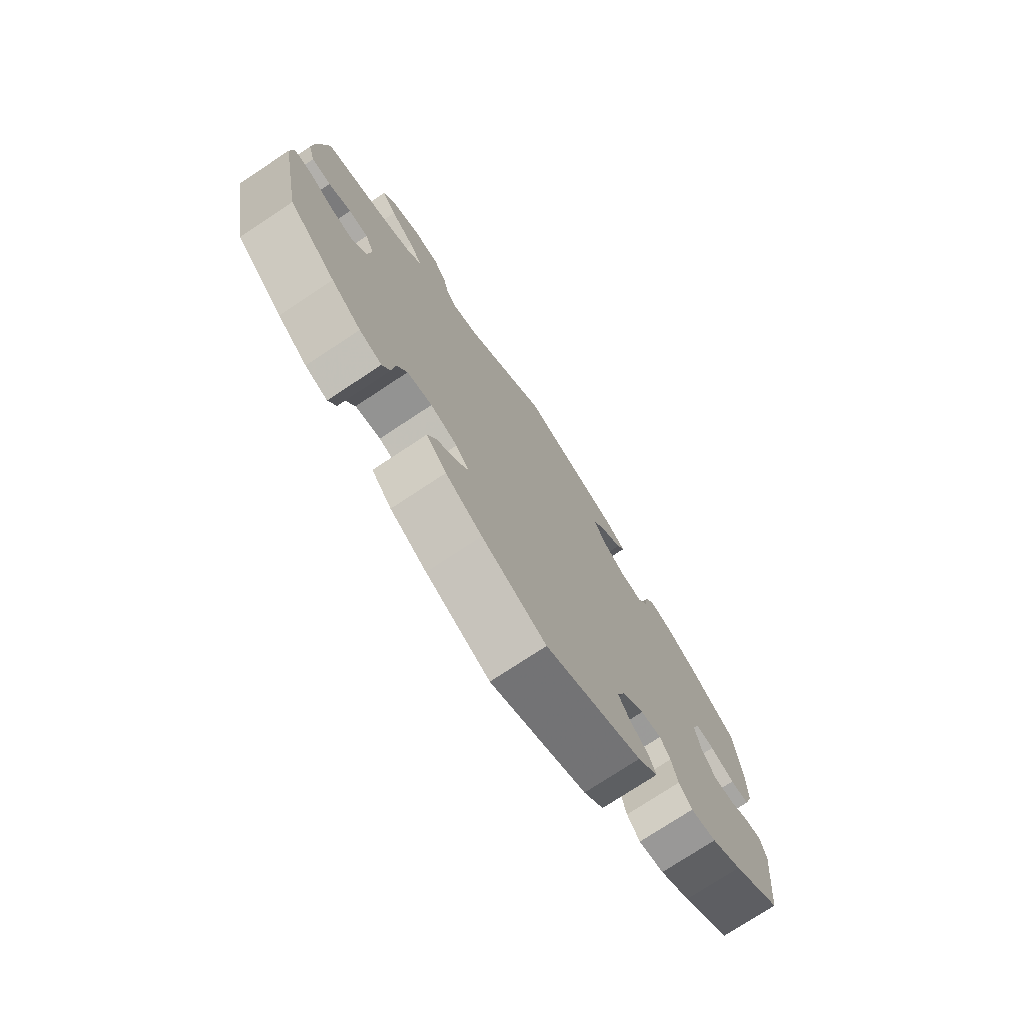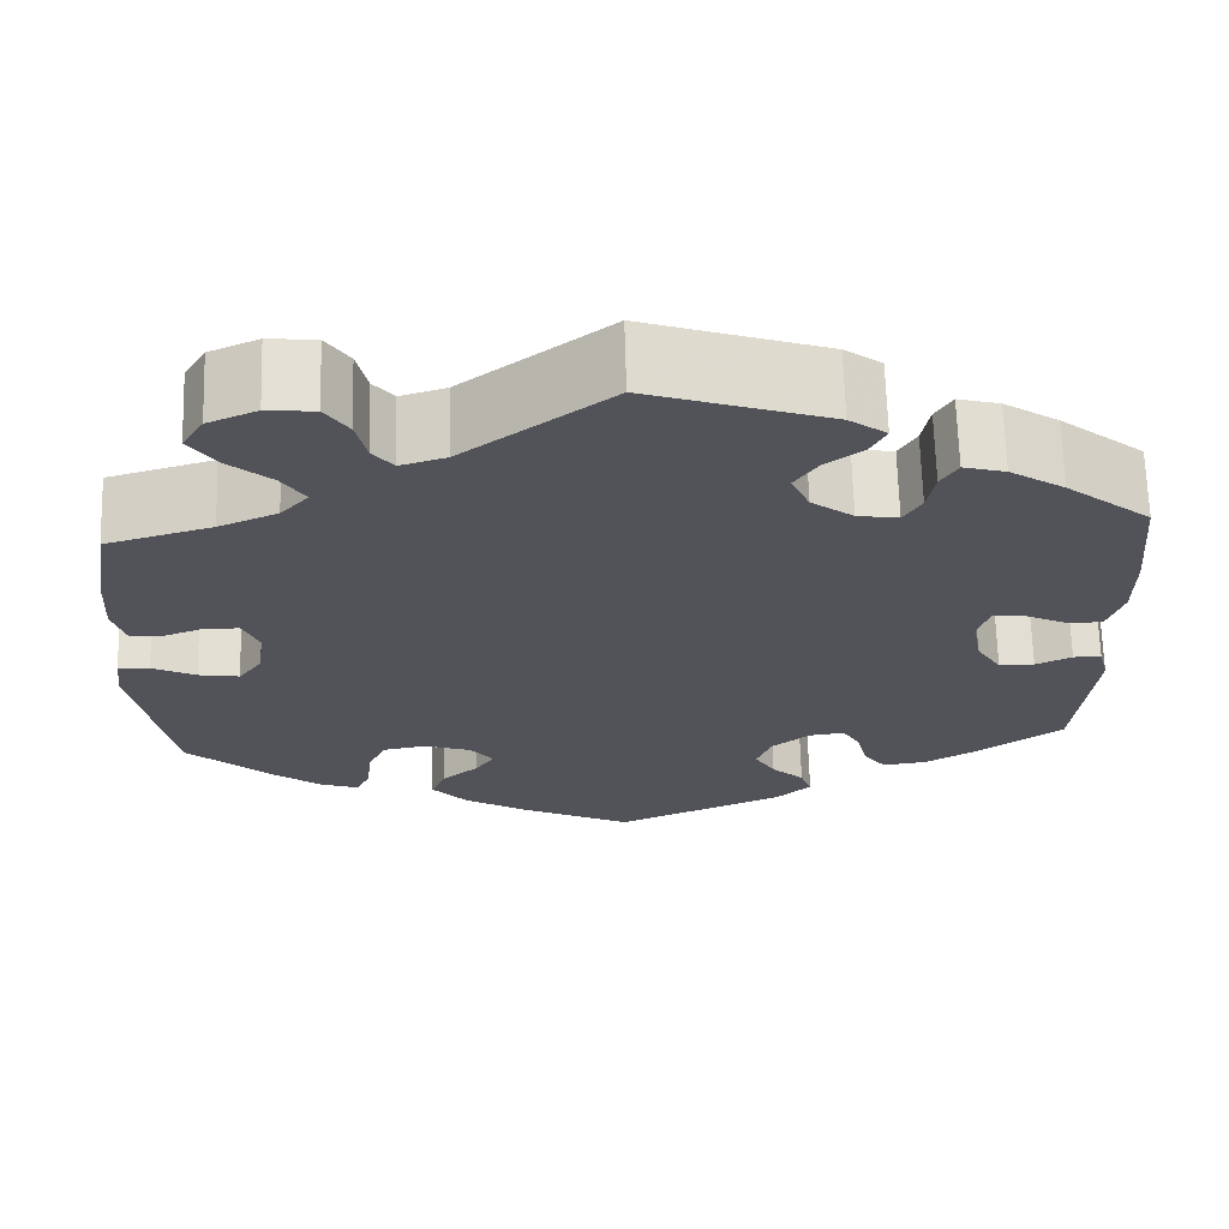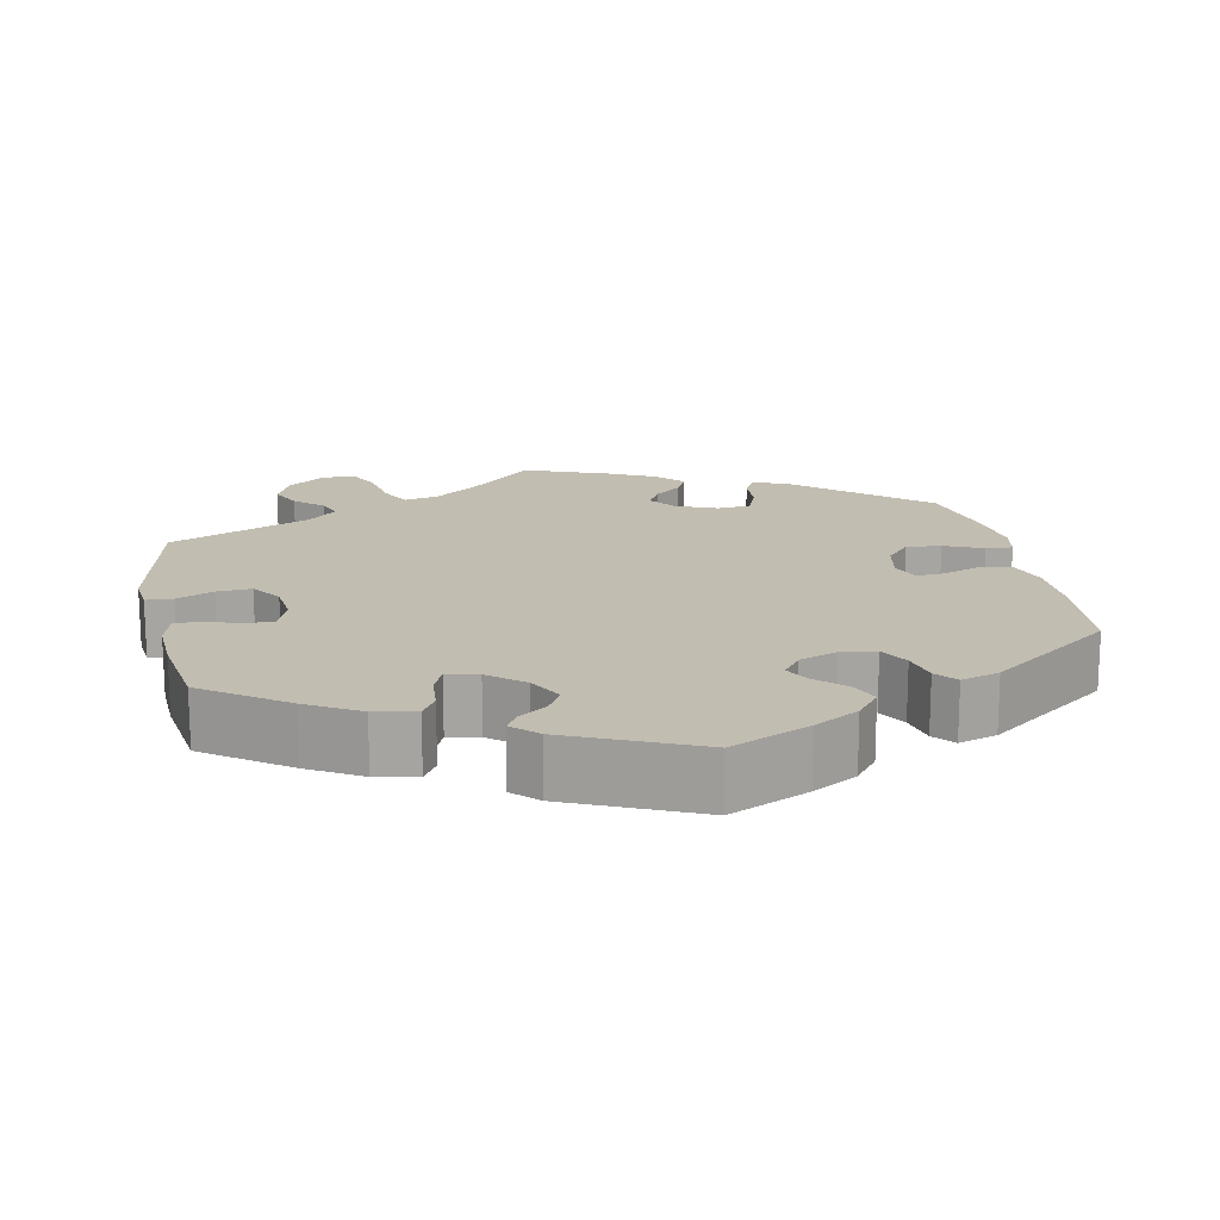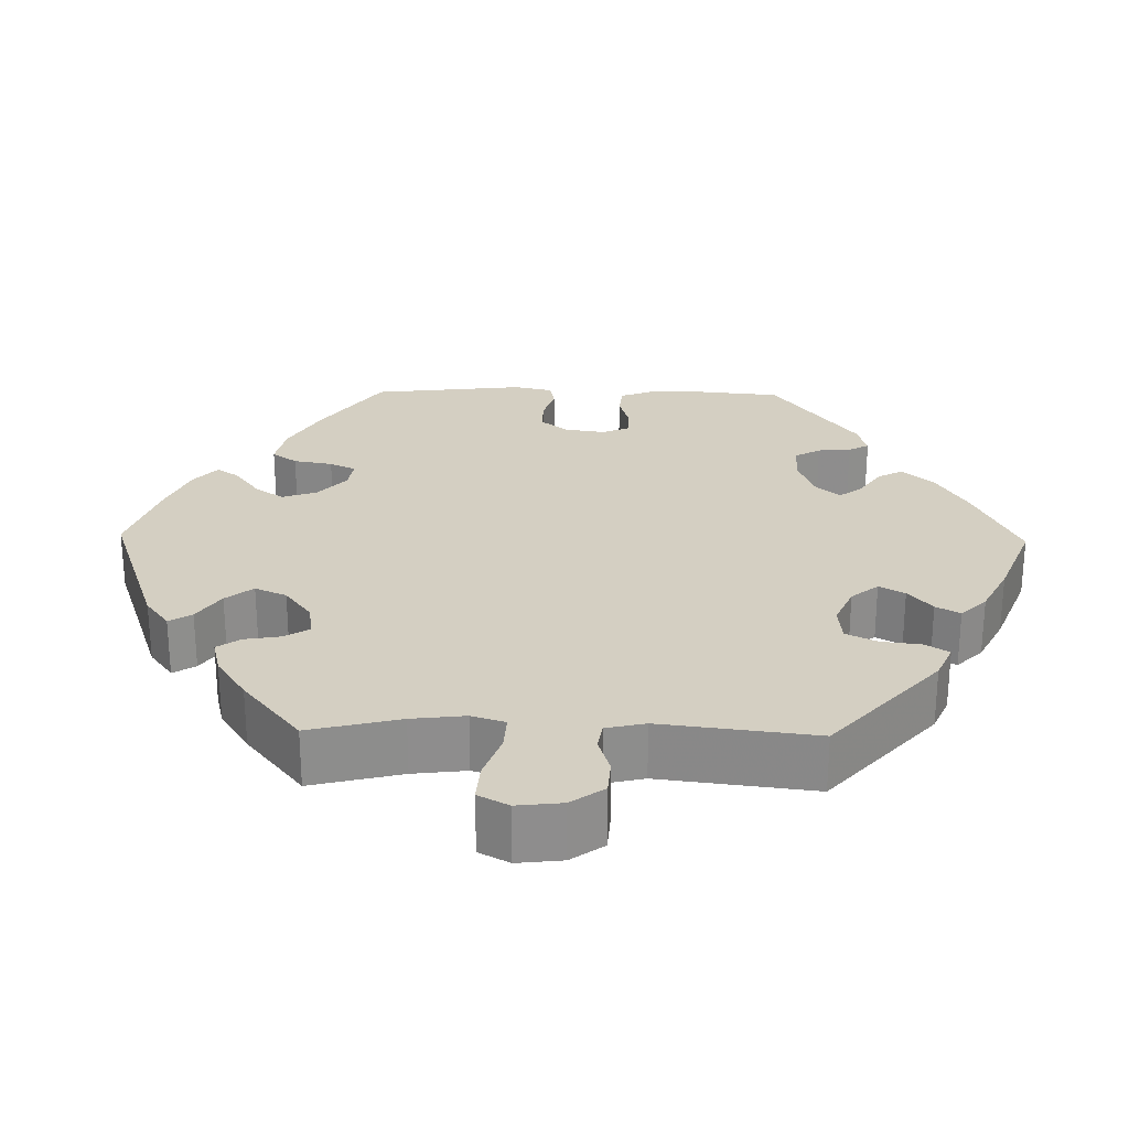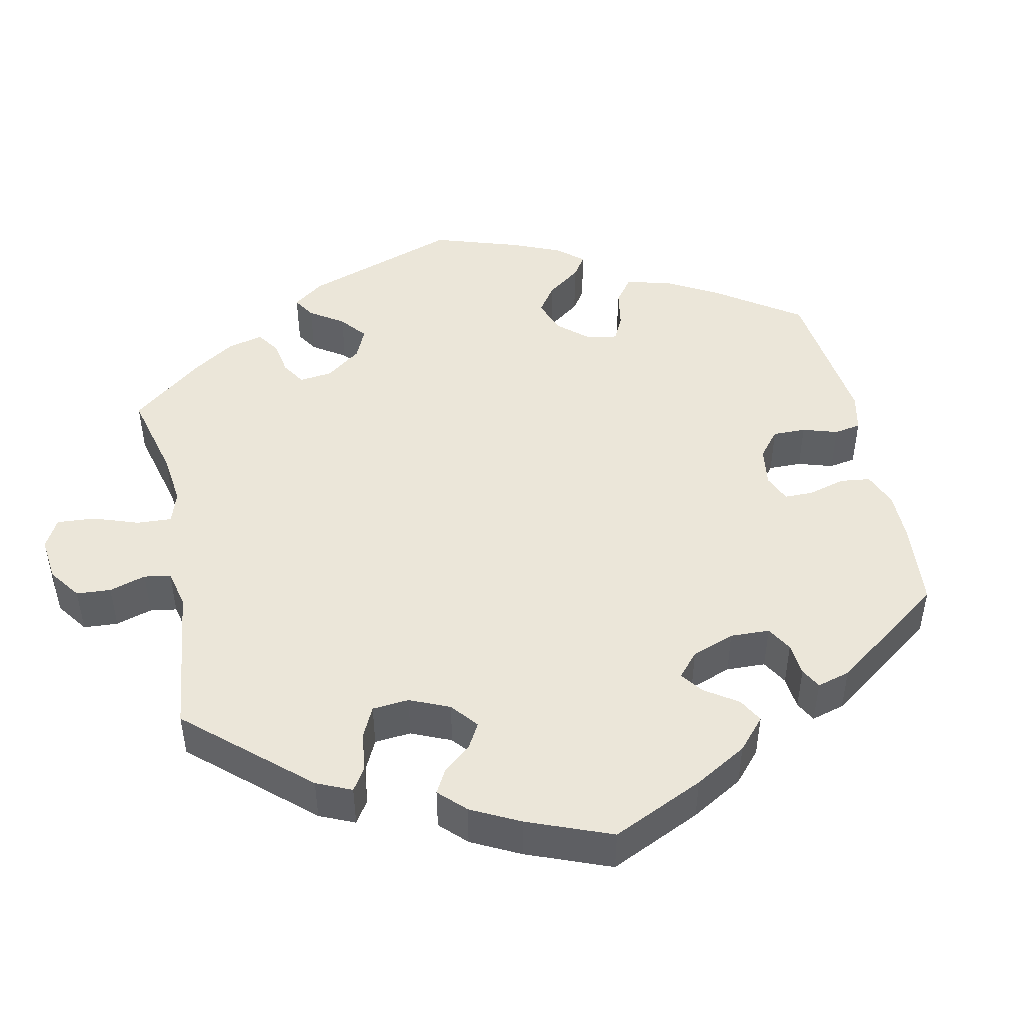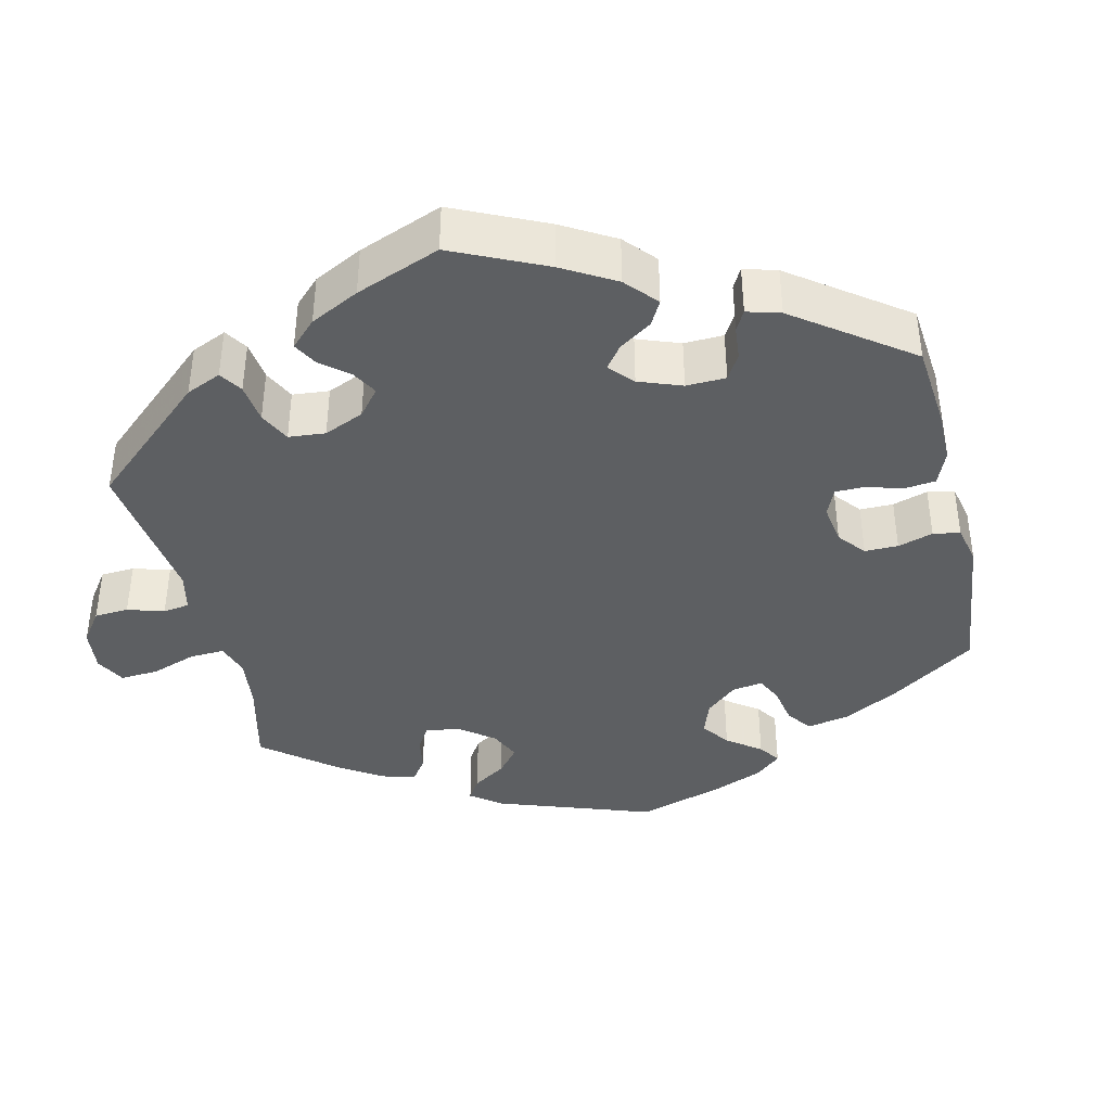
<metadata>
{"format":"obj","ext":"obj","renderer":"f3d","projection":"perspective","resolution":1024,"background":"white","views":[{"elev":-75.3,"azim":-56.5,"up":"+Z"},{"elev":67.3,"azim":-1.6,"up":"+Z"},{"elev":16.8,"azim":108.6,"up":"+Y"},{"elev":25.7,"azim":-28.9,"up":"+Y"},{"elev":46.7,"azim":47.9,"up":"+Y"},{"elev":-39.5,"azim":73.1,"up":"+Y"}]}
</metadata>
<code>
v -0.54 0.07 -0.079
v -0.534 0.07 -0.029
v -0.5 0.07 -0.03
v -0.453 0.07 -0.053
v -0.409 0.07 -0.06
v -0.383 0.07 -0.024
v -0.376 0.07 0.033
v -0.393 0.07 0.073
v -0.43 0.07 0.074
v -0.473 0.07 0.058
v -0.509 0.07 0.061
v -0.522 0.07 0.106
v -0.518 0.07 0.174
v -0.5 0.07 0.289
v -0.386 0.07 0.322
v -0.323 0.07 0.349
v -0.293 0.07 0.382
v -0.318 0.07 0.42
v -0.365 0.07 0.46
v -0.393 0.07 0.501
v -0.37 0.07 0.538
v -0.317 0.07 0.561
v -0.266 0.07 0.556
v -0.241 0.07 0.519
v -0.23 0.07 0.471
v -0.208 0.07 0.444
v -0.159 0.07 0.459
v -0.001 0.07 0.578
v 0.193 0.07 0.514
v 0.233 0.07 0.485
v 0.217 0.07 0.454
v 0.176 0.07 0.423
v 0.151 0.07 0.386
v 0.171 0.07 0.343
v 0.216 0.07 0.31
v 0.26 0.07 0.303
v 0.279 0.07 0.335
v 0.287 0.07 0.381
v 0.305 0.07 0.411
v 0.35 0.07 0.399
v 0.409 0.07 0.361
v 0.5 0.07 0.289
v 0.512 0.07 0.159
v 0.512 0.07 0.081
v 0.495 0.07 0.03
v 0.459 0.07 0.029
v 0.413 0.07 0.051
v 0.377 0.07 0.055
v 0.364 0.07 0.016
v 0.374 0.07 -0.042
v 0.401 0.07 -0.085
v 0.439 0.07 -0.085
v 0.478 0.07 -0.067
v 0.508 0.07 -0.066
v 0.519 0.07 -0.109
v 0.5 0.07 -0.289
v 0.409 0.07 -0.354
v 0.352 0.07 -0.387
v 0.304 0.07 -0.394
v 0.28 0.07 -0.362
v 0.268 0.07 -0.314
v 0.249 0.07 -0.282
v 0.21 0.07 -0.287
v 0.169 0.07 -0.32
v 0.153 0.07 -0.362
v 0.175 0.07 -0.399
v 0.21 0.07 -0.431
v 0.222 0.07 -0.464
v 0.184 0.07 -0.499
v 0.001 0.07 -0.578
v -0.12 0.07 -0.521
v -0.189 0.07 -0.48
v -0.227 0.07 -0.438
v -0.211 0.07 -0.401
v -0.172 0.07 -0.368
v -0.151 0.07 -0.337
v -0.176 0.07 -0.306
v -0.227 0.07 -0.289
v -0.274 0.07 -0.298
v -0.293 0.07 -0.339
v -0.299 0.07 -0.393
v -0.314 0.07 -0.424
v -0.356 0.07 -0.41
v -0.412 0.07 -0.368
v -0.5 0.07 -0.289
v -0.54 0 -0.079
v -0.534 0 -0.029
v -0.5 0 -0.03
v -0.453 0 -0.053
v -0.409 0 -0.06
v -0.383 0 -0.024
v -0.376 0 0.033
v -0.393 0 0.073
v -0.43 0 0.074
v -0.473 0 0.058
v -0.509 0 0.061
v -0.522 0 0.106
v -0.518 0 0.174
v -0.5 0 0.289
v -0.386 0 0.322
v -0.323 0 0.349
v -0.293 0 0.382
v -0.318 0 0.42
v -0.365 0 0.46
v -0.393 0 0.501
v -0.37 0 0.538
v -0.317 0 0.561
v -0.266 0 0.556
v -0.241 0 0.519
v -0.23 0 0.471
v -0.208 0 0.444
v -0.159 0 0.459
v -0.001 0 0.578
v 0.193 0 0.514
v 0.233 0 0.485
v 0.217 0 0.454
v 0.176 0 0.423
v 0.151 0 0.386
v 0.171 0 0.343
v 0.216 0 0.31
v 0.26 0 0.303
v 0.279 0 0.335
v 0.287 0 0.381
v 0.305 0 0.411
v 0.35 0 0.399
v 0.409 0 0.361
v 0.5 0 0.289
v 0.512 0 0.159
v 0.512 0 0.081
v 0.495 0 0.03
v 0.459 0 0.029
v 0.413 0 0.051
v 0.377 0 0.055
v 0.364 0 0.016
v 0.374 0 -0.042
v 0.401 0 -0.085
v 0.439 0 -0.085
v 0.478 0 -0.067
v 0.508 0 -0.066
v 0.519 0 -0.109
v 0.5 0 -0.289
v 0.409 0 -0.354
v 0.352 0 -0.387
v 0.304 0 -0.394
v 0.28 0 -0.362
v 0.268 0 -0.314
v 0.249 0 -0.282
v 0.21 0 -0.287
v 0.169 0 -0.32
v 0.153 0 -0.362
v 0.175 0 -0.399
v 0.21 0 -0.431
v 0.222 0 -0.464
v 0.184 0 -0.499
v 0.001 0 -0.578
v -0.12 0 -0.521
v -0.189 0 -0.48
v -0.227 0 -0.438
v -0.211 0 -0.401
v -0.172 0 -0.368
v -0.151 0 -0.337
v -0.176 0 -0.306
v -0.227 0 -0.289
v -0.274 0 -0.298
v -0.293 0 -0.339
v -0.299 0 -0.393
v -0.314 0 -0.424
v -0.356 0 -0.41
v -0.412 0 -0.368
v -0.5 0 -0.289
f 80 81 82 83
f 79 80 83 84
f 72 73 74 75
f 72 75 76
f 71 72 76
f 70 71 76
f 69 70 76
f 66 67 68 69
f 65 66 69 76
f 64 65 76 77
f 58 59 60 61
f 58 61 62
f 57 58 62
f 56 57 62
f 55 56 62
f 52 53 54 55
f 51 52 55 62
f 50 51 62 63
f 44 45 46 47
f 44 47 48
f 43 44 48
f 42 43 48
f 41 42 48
f 40 41 48 49
f 37 38 39 40
f 36 37 40 49
f 29 30 31 32
f 27 28 29 32
f 26 27 32 33
f 22 23 24 25
f 22 25 26
f 21 22 26
f 18 19 20 21
f 17 18 21 26
f 16 17 26 33
f 12 13 14 15
f 9 10 11 12
f 8 9 12 15
f 7 8 15 16
f 1 2 3 4
f 1 4 5
f 79 84 85 1
f 63 64 77 78
f 49 50 63 78
f 35 36 49 78
f 34 35 78 79
f 6 7 16 33
f 5 6 33 34
f 79 1 5
f 5 34 79
f 168 167 166 165
f 169 168 165 164
f 160 159 158 157
f 161 160 157
f 161 157 156
f 161 156 155
f 161 155 154
f 154 153 152 151
f 161 154 151 150
f 162 161 150 149
f 146 145 144 143
f 147 146 143
f 147 143 142
f 147 142 141
f 147 141 140
f 140 139 138 137
f 147 140 137 136
f 148 147 136 135
f 132 131 130 129
f 133 132 129
f 133 129 128
f 133 128 127
f 133 127 126
f 134 133 126 125
f 125 124 123 122
f 134 125 122 121
f 117 116 115 114
f 117 114 113 112
f 118 117 112 111
f 110 109 108 107
f 111 110 107
f 111 107 106
f 106 105 104 103
f 111 106 103 102
f 118 111 102 101
f 100 99 98 97
f 97 96 95 94
f 100 97 94 93
f 101 100 93 92
f 89 88 87 86
f 90 89 86
f 86 170 169 164
f 163 162 149 148
f 163 148 135 134
f 163 134 121 120
f 164 163 120 119
f 118 101 92 91
f 119 118 91 90
f 90 86 164
f 164 119 90
f 1 86 87 2
f 2 87 88 3
f 3 88 89 4
f 4 89 90 5
f 5 90 91 6
f 6 91 92 7
f 7 92 93 8
f 8 93 94 9
f 9 94 95 10
f 10 95 96 11
f 11 96 97 12
f 12 97 98 13
f 13 98 99 14
f 14 99 100 15
f 15 100 101 16
f 16 101 102 17
f 17 102 103 18
f 18 103 104 19
f 19 104 105 20
f 20 105 106 21
f 21 106 107 22
f 22 107 108 23
f 23 108 109 24
f 24 109 110 25
f 25 110 111 26
f 26 111 112 27
f 27 112 113 28
f 28 113 114 29
f 29 114 115 30
f 30 115 116 31
f 31 116 117 32
f 32 117 118 33
f 33 118 119 34
f 34 119 120 35
f 35 120 121 36
f 36 121 122 37
f 37 122 123 38
f 38 123 124 39
f 39 124 125 40
f 40 125 126 41
f 41 126 127 42
f 42 127 128 43
f 43 128 129 44
f 44 129 130 45
f 45 130 131 46
f 46 131 132 47
f 47 132 133 48
f 48 133 134 49
f 49 134 135 50
f 50 135 136 51
f 51 136 137 52
f 52 137 138 53
f 53 138 139 54
f 54 139 140 55
f 55 140 141 56
f 56 141 142 57
f 57 142 143 58
f 58 143 144 59
f 59 144 145 60
f 60 145 146 61
f 61 146 147 62
f 62 147 148 63
f 63 148 149 64
f 64 149 150 65
f 65 150 151 66
f 66 151 152 67
f 67 152 153 68
f 68 153 154 69
f 69 154 155 70
f 70 155 156 71
f 71 156 157 72
f 72 157 158 73
f 73 158 159 74
f 74 159 160 75
f 75 160 161 76
f 76 161 162 77
f 77 162 163 78
f 78 163 164 79
f 79 164 165 80
f 80 165 166 81
f 81 166 167 82
f 82 167 168 83
f 83 168 169 84
f 84 169 170 85
f 85 170 86 1

</code>
